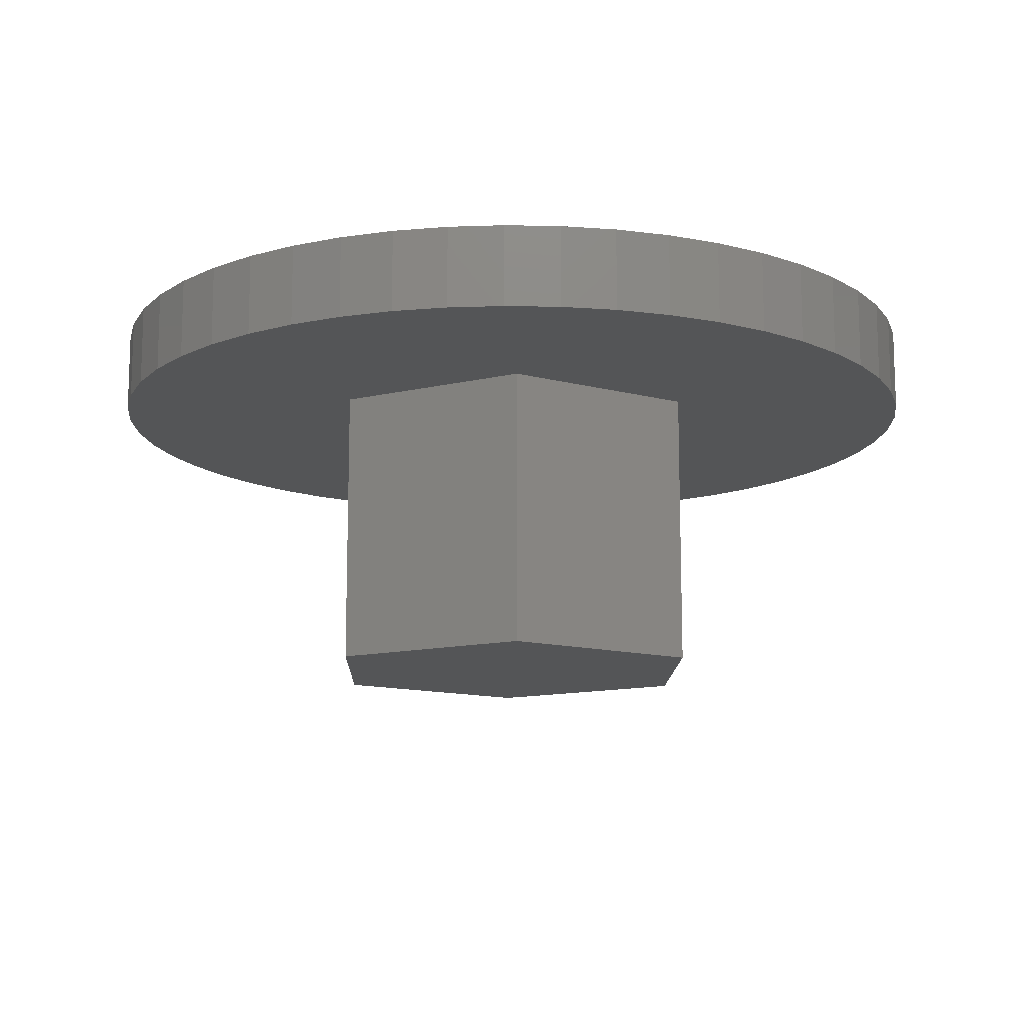
<metadata>
{"format":"stl","ext":"stl","renderer":"f3d","projection":"perspective","resolution":1024,"background":"white","views":[{"elev":-12.9,"azim":-31.4,"up":"+Z"}]}
</metadata>
<code>
# stl→obj: 416 verts, 828 faces
v 7.438 2.945 0.75
v 7.01 3.854 -0.75
v 7.01 3.854 0.75
v 7.438 2.945 -0.75
v 6.472 4.702 -0.75
v 6.472 4.702 0.75
v 2.472 7.608 -0.75
v 1.499 7.858 0.75
v 2.472 7.608 0.75
v 1.499 7.858 -0.75
v 3.406 7.239 -0.75
v 3.406 7.239 0.75
v -2.472 7.608 -0.75
v -3.406 7.239 0.75
v -2.472 7.608 0.75
v -3.406 7.239 -0.75
v -7.438 2.945 -0.75
v -7.01 3.854 0.75
v -7.01 3.854 -0.75
v -7.438 2.945 0.75
v 7.937 -1.003 0.75
v 8 0 -0.75
v 8 0 0.75
v 7.937 -1.003 -0.75
v 5.832 5.476 -0.75
v 5.099 6.164 0.75
v 5.832 5.476 0.75
v 5.099 6.164 -0.75
v 4.287 6.755 -0.75
v 4.287 6.755 0.75
v -8 0 -0.75
v -7.937 1.003 0.75
v -7.937 1.003 -0.75
v -8 0 0.75
v -6.472 4.702 -0.75
v -5.832 5.476 0.75
v -5.832 5.476 -0.75
v -6.472 4.702 0.75
v -1.499 7.858 -0.75
v -1.499 7.858 0.75
v -5.099 6.164 -0.75
v -5.099 6.164 0.75
v 7.01 -3.854 0.75
v 7.438 -2.945 -0.75
v 7.438 -2.945 0.75
v 7.01 -3.854 -0.75
v -5.832 -5.476 -0.75
v -5.099 -6.164 0.75
v -5.832 -5.476 0.75
v -5.099 -6.164 -0.75
v 3.406 -7.239 -0.75
v 4.287 -6.755 0.75
v 3.406 -7.239 0.75
v 4.287 -6.755 -0.75
v 7.749 1.99 0.75
v 7.749 1.99 -0.75
v 0.5023 7.984 -0.75
v -0.5023 7.984 0.75
v 0.5023 7.984 0.75
v -0.5023 7.984 -0.75
v -3.406 -7.239 0.75
v -1 -7 0.75
v -1 -4 0.75
v -2.472 -7.608 0.75
v -1.499 -7.858 0.75
v -4 -4 0.75
v -4.287 -6.755 0.75
v -4 -2 0.75
v -1.42 3.463 0.75
v -1.329 2.967 0.75
v -6.472 -4.702 0.75
v -7.01 -3.854 0.75
v -7.749 1.99 0.75
v -7.438 -2.945 0.75
v -7.749 -1.99 0.75
v -7.937 -1.003 0.75
v 0.9042 2.125 0.75
v 1 1 0.75
v 1.034 2.251 0.75
v 0.7593 2.021 0.75
v 0.5991 1.941 0.75
v 0.4236 1.884 0.75
v 0.2329 1.849 0.75
v 0.02689 1.838 0.75
v -1 1 0.75
v -0.3649 1.883 0.75
v -0.6965 2.019 0.75
v -0.9678 2.244 0.75
v -1.179 2.56 0.75
v -1.45 4.05 0.75
v -1.42 4.66 0.75
v -4.287 6.755 0.75
v -1.437 4.468 0.75
v -1.447 4.265 0.75
v -1 -2 0.75
v 1.515 4.356 0.75
v 1.522 4.05 0.75
v 0.9325 5.981 0.75
v 1.493 4.638 0.75
v 1.457 4.898 0.75
v 1.407 5.135 0.75
v 1.342 5.349 0.75
v 1.262 5.541 0.75
v 1.168 5.71 0.75
v 1.059 5.857 0.75
v 0.7897 6.082 0.75
v 0.6301 6.161 0.75
v 0.4539 6.218 0.75
v 0.2609 6.252 0.75
v 0.05133 6.263 0.75
v -0.09615 6.258 0.75
v -0.2352 6.244 0.75
v -0.3657 6.22 0.75
v -0.4877 6.187 0.75
v -0.6013 6.144 0.75
v -0.7065 6.092 0.75
v -0.8031 6.031 0.75
v -0.8922 5.959 0.75
v -0.9747 5.877 0.75
v -1.051 5.785 0.75
v -1.12 5.682 0.75
v -1.183 5.569 0.75
v -1.397 4.84 0.75
v -1.368 5.009 0.75
v -1.331 5.165 0.75
v -1.288 5.311 0.75
v -1.239 5.445 0.75
v 4 -2 0.75
v 7.937 1.003 0.75
v 1.331 2.763 0.75
v 7.749 -1.99 0.75
v 1.4 2.978 0.75
v 1.453 3.214 0.75
v 1.515 3.75 0.75
v 4 -4 0.75
v 6.472 -4.702 0.75
v 5.832 -5.476 0.75
v 5.099 -6.164 0.75
v 1.492 3.471 0.75
v 1.248 2.571 0.75
v 1.148 2.4 0.75
v 1 -2 0.75
v 1 -4 0.75
v 1 -7 0.75
v 2.472 -7.608 0.75
v 1.499 -7.858 0.75
v 0.5023 -7.984 0.75
v -0.5023 -7.984 0.75
v -0.5926 4.05 0.75
v 0.6616 4.05 0.75
v 0.6604 4.215 0.75
v -0.5914 4.215 0.75
v 0.6569 4.369 0.75
v 0.6604 3.892 0.75
v -0.588 4.369 0.75
v 0.651 4.512 0.75
v -0.5914 3.887 0.75
v -0.5822 4.511 0.75
v 0.6427 4.644 0.75
v 0.6568 3.744 0.75
v -0.5741 4.643 0.75
v 0.632 4.765 0.75
v -0.5877 3.735 0.75
v -0.5638 4.764 0.75
v 0.619 4.875 0.75
v 0.6507 3.605 0.75
v -0.5511 4.874 0.75
v 0.6036 4.975 0.75
v -0.5816 3.593 0.75
v -0.5361 4.973 0.75
v 0.5856 5.065 0.75
v 0.6422 3.476 0.75
v -0.5184 5.063 0.75
v 0.5648 5.148 0.75
v -0.5731 3.462 0.75
v -0.4976 5.146 0.75
v 0.541 5.223 0.75
v 0.6312 3.357 0.75
v -0.4737 5.221 0.75
v 0.5144 5.291 0.75
v -0.5622 3.341 0.75
v 0.1126 5.589 0.75
v 0.485 5.351 0.75
v 0.6179 3.247 0.75
v 0.1752 5.58 0.75
v 0.4527 5.403 0.75
v -0.5489 3.23 0.75
v 0.2332 5.565 0.75
v 0.4175 5.448 0.75
v 0.6021 3.147 0.75
v 0.3785 5.486 0.75
v -0.5331 3.13 0.75
v 0.3348 5.518 0.75
v 0.5836 3.056 0.75
v 0.2863 5.545 0.75
v -0.5146 3.04 0.75
v 0.5621 2.972 0.75
v -0.4933 2.957 0.75
v 0.0452 5.591 0.75
v 0.5376 2.895 0.75
v -0.4692 2.881 0.75
v -0.02631 5.588 0.75
v 0.5102 2.826 0.75
v -0.4467 5.289 0.75
v -0.09267 5.58 0.75
v -0.4421 2.813 0.75
v -0.4165 5.349 0.75
v -0.1539 5.565 0.75
v 0.033 2.512 0.75
v 0.4797 2.765 0.75
v -0.3833 5.401 0.75
v -0.2099 5.544 0.75
v 0.1005 2.515 0.75
v 0.1634 2.525 0.75
v 0.4463 2.71 0.75
v -0.2607 5.517 0.75
v 0.4098 2.663 0.75
v -0.3064 5.485 0.75
v 0.3696 2.623 0.75
v -0.3469 5.446 0.75
v 0.3249 2.589 0.75
v 0.2756 2.562 0.75
v 0.2218 2.54 0.75
v -0.4122 2.753 0.75
v -0.0352 2.515 0.75
v -0.09863 2.524 0.75
v -0.1573 2.539 0.75
v -0.3795 2.701 0.75
v -0.2111 2.559 0.75
v -0.2601 2.586 0.75
v -0.3044 2.618 0.75
v -0.3439 2.656 0.75
v -7.749 1.99 -0.75
v -4.287 6.755 -0.75
v 7.937 1.003 -0.75
v 7.749 -1.99 -0.75
v 6.472 -4.702 -0.75
v 5.832 -5.476 -0.75
v -0.5023 -7.984 -0.75
v 0.5023 -7.984 -0.75
v 3.841 0 -0.75
v 1.92 -3.326 -0.75
v 1.92 3.326 -0.75
v 5.099 -6.164 -0.75
v 2.472 -7.608 -0.75
v 1.499 -7.858 -0.75
v -1.92 -3.326 -0.75
v -1.499 -7.858 -0.75
v -2.472 -7.608 -0.75
v -3.406 -7.239 -0.75
v -4.287 -6.755 -0.75
v -1.92 3.326 -0.75
v -3.841 0 -0.75
v -6.472 -4.702 -0.75
v -7.01 -3.854 -0.75
v -7.438 -2.945 -0.75
v -7.749 -1.99 -0.75
v -7.937 -1.003 -0.75
v 3.841 0 -6
v 1.92 -3.326 -6
v -1.92 -3.326 -6
v -3.841 0 -6
v 1.92 3.326 -6
v -1.92 3.326 -6
v -4 -2 0.25
v -4 -4 0.25
v 4 -4 0.25
v 4 -2 0.25
v 1 -2 0.25
v -1 -2 0.25
v -1 -4 0.25
v 1 1 0.25
v 1 -4 0.25
v -1 1 0.25
v 1 -7 0.25
v -1 -7 0.25
v 0.6604 4.215 0.25
v 1.522 4.05 0.25
v 1.515 4.356 0.25
v 0.651 4.512 0.25
v 1.493 4.638 0.25
v 0.6616 4.05 0.25
v 0.6427 4.644 0.25
v 1.457 4.898 0.25
v 0.6604 3.892 0.25
v 0.619 4.875 0.25
v 1.407 5.135 0.25
v 1.515 3.75 0.25
v 0.5856 5.065 0.25
v 1.342 5.349 0.25
v 0.6568 3.744 0.25
v 0.5648 5.148 0.25
v 1.262 5.541 0.25
v 0.6507 3.605 0.25
v 0.5144 5.291 0.25
v 1.168 5.71 0.25
v 1.492 3.471 0.25
v 0.485 5.351 0.25
v 1.059 5.857 0.25
v 0.6422 3.476 0.25
v 0.4527 5.403 0.25
v 0.9325 5.981 0.25
v 1.453 3.214 0.25
v 0.3785 5.486 0.25
v 0.7897 6.082 0.25
v 0.6312 3.357 0.25
v 0.6179 3.247 0.25
v 1.4 2.978 0.25
v 0.6569 4.369 0.25
v 0.632 4.765 0.25
v 0.3348 5.518 0.25
v 0.6301 6.161 0.25
v 0.6036 4.975 0.25
v 0.541 5.223 0.25
v 0.2863 5.545 0.25
v 0.4539 6.218 0.25
v 0.4175 5.448 0.25
v 0.2332 5.565 0.25
v 0.2609 6.252 0.25
v 0.1752 5.58 0.25
v 0.1126 5.589 0.25
v 0.05133 6.263 0.25
v 0.0452 5.591 0.25
v -0.02631 5.588 0.25
v -0.09615 6.258 0.25
v -0.09267 5.58 0.25
v -0.2352 6.244 0.25
v -0.1539 5.565 0.25
v -0.3657 6.22 0.25
v -0.2099 5.544 0.25
v -0.4877 6.187 0.25
v -0.2607 5.517 0.25
v -0.6013 6.144 0.25
v -0.3064 5.485 0.25
v -0.7065 6.092 0.25
v -0.8031 6.031 0.25
v -0.3469 5.446 0.25
v -0.8922 5.959 0.25
v -0.3833 5.401 0.25
v -0.9747 5.877 0.25
v -1.051 5.785 0.25
v -0.4165 5.349 0.25
v -1.12 5.682 0.25
v -0.4467 5.289 0.25
v -1.183 5.569 0.25
v -1.288 5.311 0.25
v -0.4976 5.146 0.25
v -1.239 5.445 0.25
v -0.4737 5.221 0.25
v 0.6021 3.147 0.25
v 0.5836 3.056 0.25
v 1.331 2.763 0.25
v 0.5621 2.972 0.25
v 1.248 2.571 0.25
v 0.5376 2.895 0.25
v 0.5102 2.826 0.25
v 1.148 2.4 0.25
v 0.4797 2.765 0.25
v 1.034 2.251 0.25
v 0.4463 2.71 0.25
v 0.4098 2.663 0.25
v 0.9042 2.125 0.25
v 0.3696 2.623 0.25
v 0.7593 2.021 0.25
v 0.3249 2.589 0.25
v 0.5991 1.941 0.25
v 0.2756 2.562 0.25
v 0.4236 1.884 0.25
v 0.2218 2.54 0.25
v 0.1634 2.525 0.25
v 0.2329 1.849 0.25
v 0.1005 2.515 0.25
v 0.02689 1.838 0.25
v 0.033 2.512 0.25
v -0.0352 2.515 0.25
v -0.09863 2.524 0.25
v -0.3649 1.883 0.25
v -0.1573 2.539 0.25
v -0.2111 2.559 0.25
v -0.2601 2.586 0.25
v -0.6965 2.019 0.25
v -0.3044 2.618 0.25
v -0.3439 2.656 0.25
v -0.9678 2.244 0.25
v -0.3795 2.701 0.25
v -0.4122 2.753 0.25
v -1.179 2.56 0.25
v -0.4421 2.813 0.25
v -0.4692 2.881 0.25
v -0.4933 2.957 0.25
v -0.5146 3.04 0.25
v -1.329 2.967 0.25
v -0.5331 3.13 0.25
v -0.5489 3.23 0.25
v -0.5622 3.341 0.25
v -1.42 3.463 0.25
v -0.5731 3.462 0.25
v -0.5816 3.593 0.25
v -0.5877 3.735 0.25
v -1.45 4.05 0.25
v -0.5914 3.887 0.25
v -0.5926 4.05 0.25
v -0.5511 4.874 0.25
v -1.368 5.009 0.25
v -0.5638 4.764 0.25
v -0.5184 5.063 0.25
v -1.331 5.165 0.25
v -0.5361 4.973 0.25
v -1.397 4.84 0.25
v -0.5741 4.643 0.25
v -1.42 4.66 0.25
v -0.5822 4.511 0.25
v -0.5914 4.215 0.25
v -1.437 4.468 0.25
v -0.588 4.369 0.25
v -1.447 4.265 0.25
f 1 2 3
f 2 1 4
f 3 5 6
f 5 3 2
f 7 8 9
f 8 7 10
f 11 9 12
f 9 11 7
f 13 14 15
f 14 13 16
f 17 18 19
f 18 17 20
f 21 22 23
f 22 21 24
f 25 26 27
f 26 25 28
f 29 12 30
f 12 29 11
f 31 32 33
f 32 31 34
f 35 36 37
f 36 35 38
f 39 15 40
f 15 39 13
f 41 36 42
f 36 41 37
f 43 44 45
f 44 43 46
f 47 48 49
f 48 47 50
f 51 52 53
f 52 51 54
f 55 4 1
f 4 55 56
f 6 25 27
f 25 6 5
f 57 58 59
f 58 57 60
f 28 30 26
f 30 28 29
f 61 62 63
f 62 64 65
f 62 61 64
f 66 61 63
f 66 67 61
f 68 67 66
f 18 69 38
f 68 48 67
f 69 18 70
f 68 49 48
f 20 70 18
f 68 71 49
f 70 20 68
f 68 72 71
f 73 68 20
f 68 74 72
f 32 68 73
f 68 75 74
f 34 68 32
f 68 76 75
f 68 34 76
f 77 78 79
f 80 78 77
f 81 78 80
f 82 78 81
f 83 78 82
f 84 78 83
f 85 84 86
f 85 86 87
f 84 85 78
f 88 85 87
f 89 85 88
f 68 85 89
f 68 89 70
f 36 90 42
f 42 91 92
f 91 42 93
f 93 42 94
f 94 42 90
f 90 36 69
f 38 69 36
f 85 68 95
f 26 96 97
f 98 9 8
f 12 99 96
f 12 100 99
f 12 101 100
f 12 102 101
f 12 103 102
f 9 104 103
f 9 105 104
f 9 98 105
f 8 106 98
f 8 107 106
f 59 107 8
f 59 108 107
f 59 109 108
f 59 110 109
f 58 110 59
f 110 58 111
f 111 58 112
f 112 58 113
f 113 58 114
f 58 115 114
f 40 115 58
f 115 40 116
f 116 40 117
f 117 40 118
f 15 118 40
f 118 15 119
f 119 15 120
f 120 15 121
f 121 15 122
f 14 122 15
f 123 92 91
f 124 92 123
f 125 92 124
f 92 125 14
f 126 14 125
f 127 14 126
f 122 14 127
f 128 23 129
f 128 129 55
f 23 128 21
f 130 55 1
f 21 128 131
f 132 1 3
f 131 128 45
f 133 3 6
f 45 128 43
f 134 6 27
f 135 43 128
f 97 27 26
f 43 135 136
f 96 26 30
f 136 135 137
f 137 135 138
f 96 30 12
f 103 12 9
f 27 97 134
f 6 134 139
f 6 139 133
f 3 133 132
f 1 132 130
f 55 130 128
f 140 128 130
f 78 140 141
f 78 141 79
f 140 78 128
f 128 78 142
f 138 135 52
f 135 53 52
f 143 53 135
f 53 144 145
f 53 143 144
f 145 144 146
f 144 147 146
f 144 148 147
f 62 148 144
f 148 62 65
f 149 150 151
f 152 151 153
f 150 149 154
f 155 153 156
f 157 154 149
f 158 156 159
f 154 157 160
f 161 159 162
f 163 160 157
f 164 162 165
f 160 163 166
f 167 165 168
f 169 166 163
f 170 168 171
f 166 169 172
f 173 171 174
f 175 172 169
f 176 174 177
f 172 175 178
f 179 177 180
f 181 178 175
f 182 180 183
f 178 181 184
f 185 183 186
f 187 184 181
f 188 186 189
f 184 187 190
f 188 189 191
f 192 190 187
f 188 191 193
f 190 192 194
f 188 193 195
f 196 194 192
f 186 188 185
f 194 196 197
f 183 185 182
f 198 197 196
f 180 182 199
f 197 198 200
f 180 199 179
f 201 200 198
f 179 199 202
f 200 201 203
f 204 202 205
f 206 203 201
f 207 205 208
f 203 209 210
f 211 208 212
f 213 210 209
f 214 215 213
f 211 212 216
f 215 214 217
f 211 216 218
f 217 214 219
f 211 218 220
f 221 214 222
f 208 211 207
f 222 214 223
f 205 207 204
f 219 214 221
f 202 204 179
f 210 213 215
f 177 179 176
f 203 206 209
f 174 176 173
f 224 225 206
f 171 173 170
f 225 224 226
f 168 170 167
f 226 224 227
f 165 167 164
f 227 228 229
f 162 164 161
f 229 228 230
f 159 161 158
f 230 228 231
f 156 158 155
f 231 228 232
f 153 155 152
f 228 227 224
f 151 152 149
f 209 206 225
f 233 20 17
f 20 233 73
f 33 73 233
f 73 33 32
f 19 38 35
f 38 19 18
f 60 40 58
f 40 60 39
f 234 42 92
f 42 234 41
f 16 92 14
f 92 16 234
f 23 235 129
f 235 23 22
f 45 236 131
f 236 45 44
f 137 237 136
f 237 137 238
f 239 147 148
f 147 239 240
f 241 22 24
f 241 24 236
f 22 241 235
f 241 236 44
f 235 241 56
f 241 44 46
f 56 241 4
f 242 46 237
f 4 241 2
f 242 237 238
f 243 2 241
f 242 238 244
f 2 243 5
f 242 244 54
f 5 243 25
f 25 243 28
f 242 54 51
f 242 51 245
f 46 242 241
f 246 242 245
f 240 242 246
f 239 242 240
f 247 239 248
f 239 247 242
f 249 247 248
f 250 247 249
f 251 247 250
f 50 247 251
f 28 243 29
f 29 243 11
f 11 243 7
f 243 10 7
f 243 57 10
f 243 60 57
f 252 60 243
f 60 252 39
f 252 13 39
f 252 16 13
f 19 252 253
f 47 247 50
f 252 234 16
f 254 247 47
f 252 41 234
f 255 247 254
f 252 37 41
f 247 255 253
f 252 35 37
f 256 253 255
f 252 19 35
f 257 253 256
f 253 17 19
f 258 253 257
f 253 233 17
f 31 253 258
f 253 33 233
f 253 31 33
f 47 71 254
f 71 47 49
f 240 146 147
f 146 240 246
f 129 56 55
f 56 129 235
f 10 59 8
f 59 10 57
f 131 24 21
f 24 131 236
f 136 46 43
f 46 136 237
f 249 65 64
f 65 249 248
f 256 75 257
f 75 256 74
f 257 76 258
f 76 257 75
f 258 34 31
f 34 258 76
f 245 53 145
f 53 245 51
f 246 145 146
f 145 246 245
f 244 137 138
f 137 244 238
f 248 148 65
f 148 248 239
f 251 61 67
f 61 251 250
f 254 72 255
f 72 254 71
f 255 74 256
f 74 255 72
f 54 138 52
f 138 54 244
f 50 67 48
f 67 50 251
f 250 64 61
f 64 250 249
f 242 259 241
f 259 242 260
f 261 253 262
f 253 261 247
f 260 263 259
f 261 263 260
f 261 264 263
f 264 261 262
f 261 242 247
f 242 261 260
f 262 252 264
f 252 262 253
f 263 252 243
f 252 263 264
f 241 263 243
f 263 241 259
f 66 265 68
f 265 66 266
f 267 128 268
f 128 267 135
f 269 128 142
f 128 269 268
f 265 95 68
f 95 265 270
f 265 271 270
f 271 265 266
f 270 269 272
f 269 270 273
f 270 272 274
f 271 273 270
f 273 271 275
f 275 271 276
f 269 267 268
f 267 269 273
f 267 143 135
f 143 267 273
f 271 66 63
f 66 271 266
f 62 271 63
f 271 62 276
f 95 274 85
f 274 95 270
f 275 143 273
f 143 275 144
f 269 78 272
f 78 269 142
f 275 62 144
f 62 275 276
f 274 78 85
f 78 274 272
f 277 278 279
f 280 279 281
f 278 277 282
f 283 281 284
f 285 278 282
f 286 284 287
f 278 285 288
f 289 287 290
f 291 288 285
f 292 290 293
f 294 288 291
f 295 293 296
f 288 294 297
f 298 296 299
f 300 297 294
f 301 299 302
f 297 300 303
f 304 302 305
f 306 303 300
f 303 307 308
f 307 303 306
f 279 309 277
f 279 280 309
f 281 283 280
f 284 310 283
f 311 305 312
f 284 286 310
f 287 313 286
f 287 289 313
f 290 292 289
f 293 314 292
f 293 295 314
f 296 298 295
f 315 312 316
f 299 301 298
f 302 317 301
f 302 304 317
f 305 311 304
f 312 315 311
f 318 316 319
f 316 318 315
f 319 320 318
f 319 321 320
f 322 321 319
f 322 323 321
f 322 324 323
f 325 324 322
f 324 325 326
f 327 326 325
f 326 327 328
f 329 328 327
f 328 329 330
f 331 330 329
f 330 331 332
f 333 332 331
f 332 333 334
f 335 334 333
f 336 334 335
f 334 336 337
f 338 337 336
f 337 338 339
f 340 339 338
f 341 339 340
f 339 341 342
f 343 342 341
f 342 343 344
f 345 344 343
f 346 347 348
f 349 348 347
f 348 349 345
f 344 345 349
f 350 308 307
f 351 308 350
f 308 351 352
f 353 352 351
f 352 353 354
f 355 354 353
f 356 354 355
f 354 356 357
f 358 357 356
f 357 358 359
f 360 359 358
f 361 359 360
f 359 361 362
f 363 362 361
f 362 363 364
f 365 364 363
f 364 365 366
f 367 366 365
f 366 367 368
f 369 368 367
f 370 368 369
f 368 370 371
f 372 371 370
f 373 372 374
f 372 373 371
f 375 373 374
f 376 373 375
f 377 376 378
f 377 378 379
f 377 379 380
f 381 380 382
f 381 382 383
f 376 377 373
f 384 383 385
f 384 385 386
f 387 386 388
f 387 388 389
f 387 389 390
f 387 390 391
f 392 391 393
f 392 393 394
f 380 381 377
f 392 394 395
f 396 395 397
f 396 397 398
f 396 398 399
f 400 399 401
f 400 401 402
f 403 404 405
f 347 346 406
f 407 406 346
f 406 407 408
f 399 400 396
f 404 408 407
f 408 404 403
f 409 405 404
f 395 396 392
f 405 409 410
f 411 410 409
f 410 411 412
f 413 400 402
f 414 412 411
f 412 414 415
f 416 415 414
f 415 416 413
f 400 413 416
f 391 392 387
f 386 387 384
f 383 384 381
f 368 83 82
f 83 368 371
f 366 82 81
f 82 366 368
f 364 81 80
f 81 364 366
f 362 80 77
f 80 362 364
f 359 77 79
f 77 359 362
f 359 141 357
f 141 359 79
f 357 140 354
f 140 357 141
f 354 130 352
f 130 354 140
f 352 132 308
f 132 352 130
f 308 133 303
f 133 308 132
f 303 139 297
f 139 303 133
f 297 134 288
f 134 297 139
f 288 97 278
f 97 288 134
f 278 96 279
f 96 278 97
f 279 99 281
f 99 279 96
f 281 100 284
f 100 281 99
f 284 101 287
f 101 284 100
f 287 102 290
f 102 287 101
f 290 103 293
f 103 290 102
f 293 104 296
f 104 293 103
f 296 105 299
f 105 296 104
f 302 105 98
f 105 302 299
f 305 98 106
f 98 305 302
f 312 106 107
f 106 312 305
f 316 107 108
f 107 316 312
f 319 108 109
f 108 319 316
f 322 109 110
f 109 322 319
f 325 110 111
f 110 325 322
f 327 111 112
f 111 327 325
f 329 112 113
f 112 329 327
f 331 113 114
f 113 331 329
f 333 114 115
f 114 333 331
f 335 115 116
f 115 335 333
f 336 116 117
f 116 336 335
f 338 117 118
f 117 338 336
f 340 118 119
f 118 340 338
f 120 340 119
f 340 120 341
f 121 341 120
f 341 121 343
f 122 343 121
f 343 122 345
f 127 345 122
f 345 127 348
f 126 348 127
f 348 126 346
f 125 346 126
f 346 125 407
f 124 407 125
f 407 124 404
f 123 404 124
f 404 123 409
f 91 409 123
f 409 91 411
f 93 411 91
f 411 93 414
f 94 414 93
f 414 94 416
f 90 416 94
f 416 90 400
f 69 400 90
f 400 69 396
f 70 396 69
f 396 70 392
f 89 392 70
f 392 89 387
f 88 387 89
f 387 88 384
f 381 88 87
f 88 381 384
f 377 87 86
f 87 377 381
f 373 86 84
f 86 373 377
f 371 84 83
f 84 371 373
f 376 225 226
f 225 376 375
f 378 226 227
f 226 378 376
f 379 227 229
f 227 379 378
f 380 229 230
f 229 380 379
f 382 230 231
f 230 382 380
f 383 231 232
f 231 383 382
f 383 228 385
f 228 383 232
f 385 224 386
f 224 385 228
f 386 206 388
f 206 386 224
f 388 201 389
f 201 388 206
f 389 198 390
f 198 389 201
f 390 196 391
f 196 390 198
f 391 192 393
f 192 391 196
f 393 187 394
f 187 393 192
f 394 181 395
f 181 394 187
f 395 175 397
f 175 395 181
f 397 169 398
f 169 397 175
f 398 163 399
f 163 398 169
f 399 157 401
f 157 399 163
f 401 149 402
f 149 401 157
f 402 152 413
f 152 402 149
f 413 155 415
f 155 413 152
f 415 158 412
f 158 415 155
f 412 161 410
f 161 412 158
f 410 164 405
f 164 410 161
f 405 167 403
f 167 405 164
f 403 170 408
f 170 403 167
f 408 173 406
f 173 408 170
f 406 176 347
f 176 406 173
f 347 179 349
f 179 347 176
f 349 204 344
f 204 349 179
f 344 207 342
f 207 344 204
f 342 211 339
f 211 342 207
f 339 220 337
f 220 339 211
f 334 220 218
f 220 334 337
f 332 218 216
f 218 332 334
f 330 216 212
f 216 330 332
f 328 212 208
f 212 328 330
f 326 208 205
f 208 326 328
f 324 205 202
f 205 324 326
f 323 202 199
f 202 323 324
f 321 199 182
f 199 321 323
f 320 182 185
f 182 320 321
f 318 185 188
f 185 318 320
f 315 188 195
f 188 315 318
f 311 195 193
f 195 311 315
f 304 193 191
f 193 304 311
f 317 191 189
f 191 317 304
f 186 317 189
f 317 186 301
f 183 301 186
f 301 183 298
f 180 298 183
f 298 180 295
f 177 295 180
f 295 177 314
f 174 314 177
f 314 174 292
f 171 292 174
f 292 171 289
f 168 289 171
f 289 168 313
f 165 313 168
f 313 165 286
f 162 286 165
f 286 162 310
f 159 310 162
f 310 159 283
f 156 283 159
f 283 156 280
f 153 280 156
f 280 153 309
f 151 309 153
f 309 151 277
f 150 277 151
f 277 150 282
f 154 282 150
f 282 154 285
f 160 285 154
f 285 160 291
f 166 291 160
f 291 166 294
f 172 294 166
f 294 172 300
f 178 300 172
f 300 178 306
f 184 306 178
f 306 184 307
f 190 307 184
f 307 190 350
f 194 350 190
f 350 194 351
f 197 351 194
f 351 197 353
f 200 353 197
f 353 200 355
f 203 355 200
f 355 203 356
f 210 356 203
f 356 210 358
f 215 358 210
f 358 215 360
f 217 360 215
f 360 217 361
f 363 217 219
f 217 363 361
f 365 219 221
f 219 365 363
f 367 221 222
f 221 367 365
f 369 222 223
f 222 369 367
f 370 223 214
f 223 370 369
f 372 214 213
f 214 372 370
f 374 213 209
f 213 374 372
f 375 209 225
f 209 375 374

</code>
